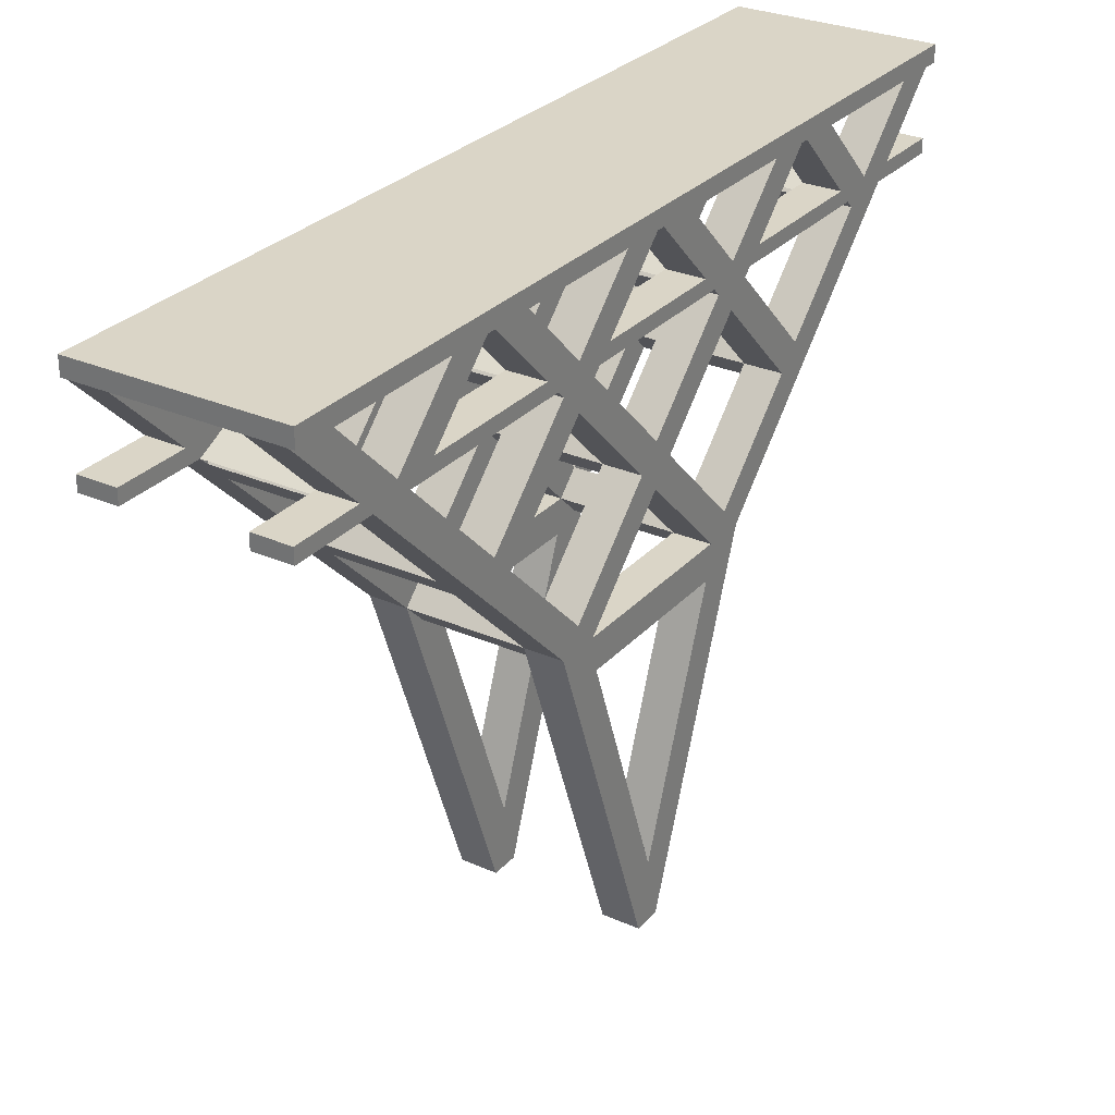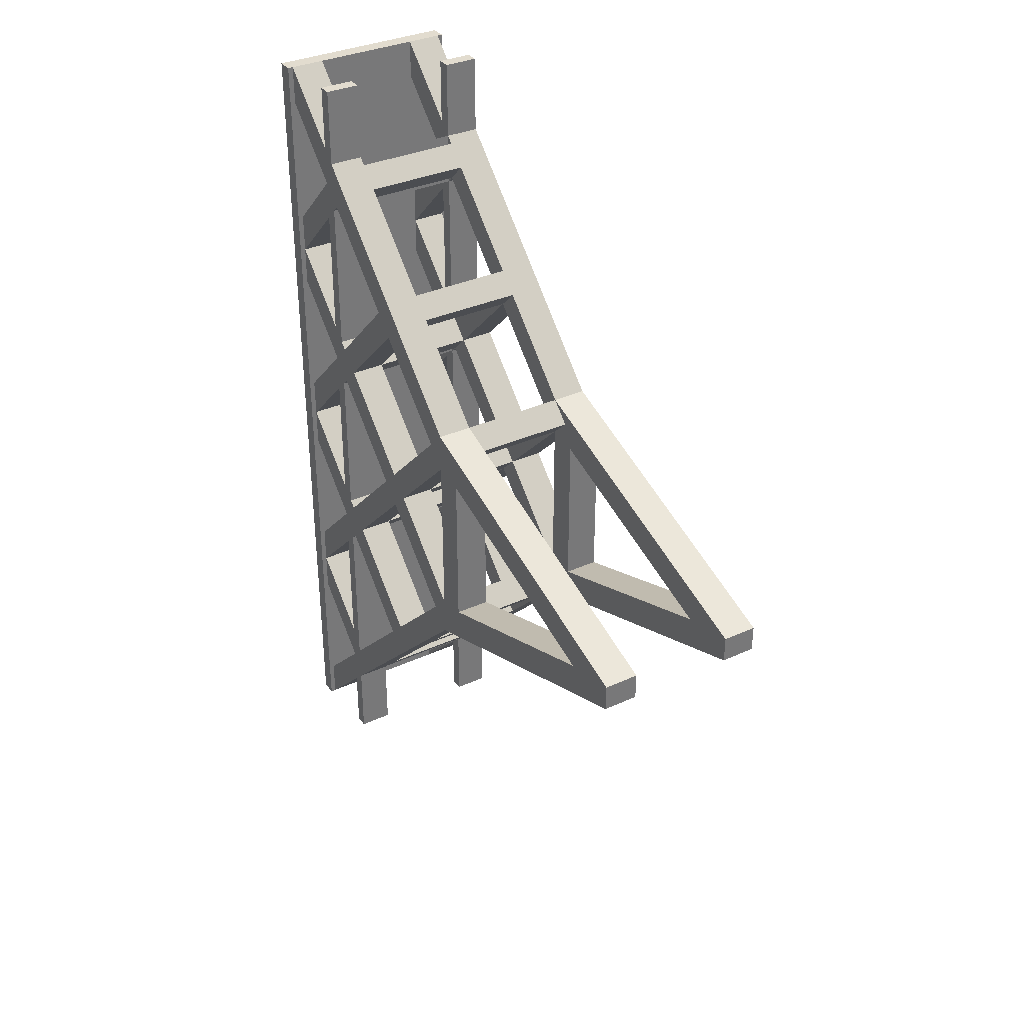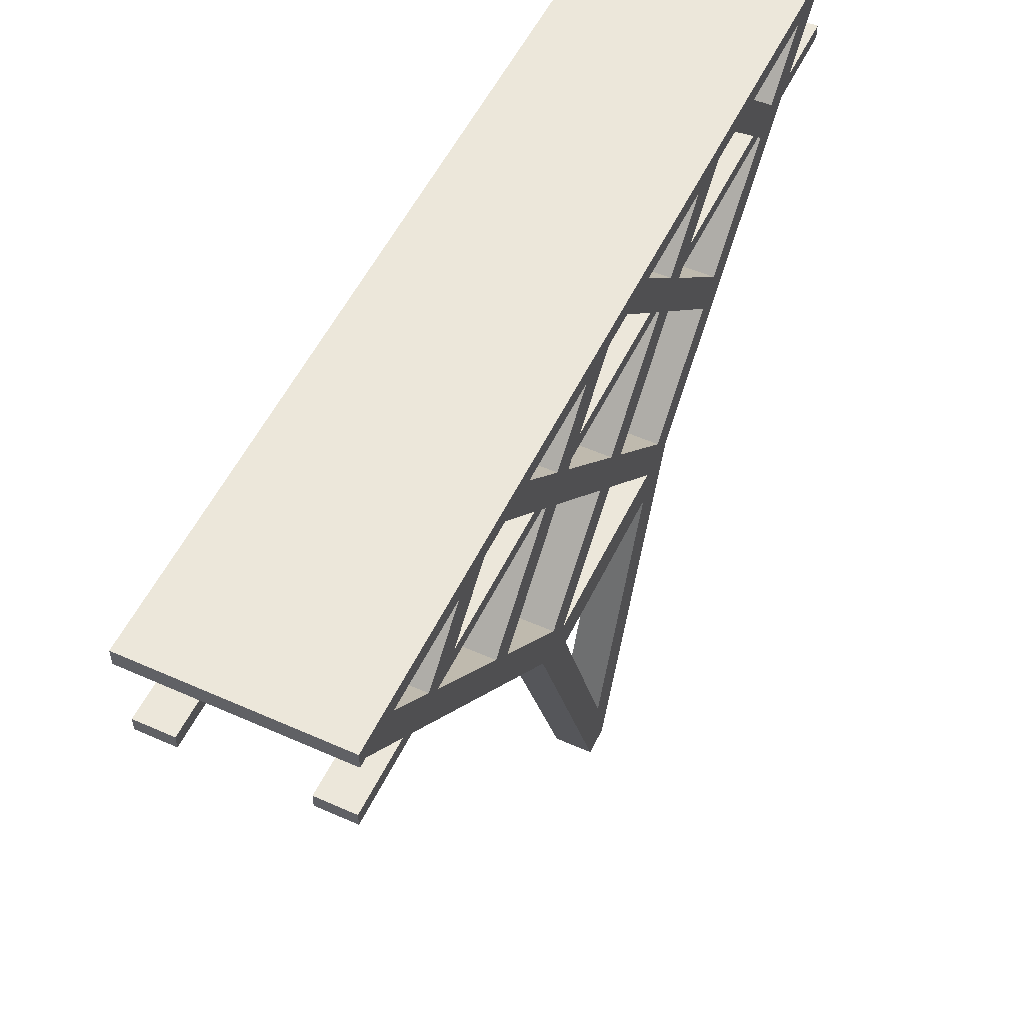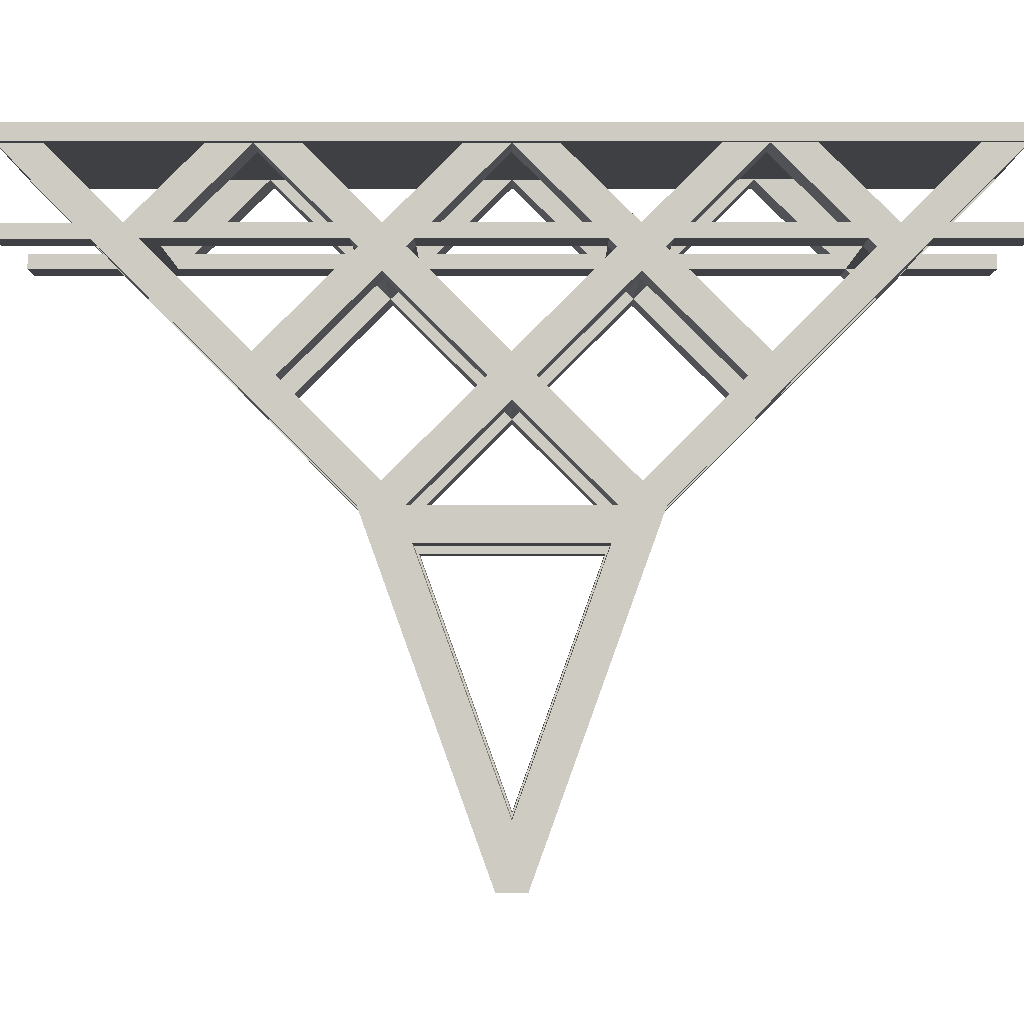
<metadata>
{"format":"obj","ext":"obj","renderer":"f3d","projection":"perspective","resolution":1024,"background":"white","views":[{"elev":29.0,"azim":-146.8,"up":"+Y"},{"elev":34.6,"azim":-31.6,"up":"+Z"},{"elev":53.7,"azim":-154.6,"up":"+Y"},{"elev":-4.6,"azim":-89.9,"up":"+Y"}]}
</metadata>
<code>
g Bridge_Mid_LP_Bridge_piece_LP.001
v 2.268 26.08 -9.238
v 2.268 23.25 -6.403
v 2.268 26.08 -7.537
v 2.268 23.25 -4.702
v 2.268 22.68 -5.836
v 2.268 23.25 -12.07
v 2.268 22.68 -12.64
v 2.268 23.25 -13.77
v 2.268 26.08 -10.94
v 2.268 26.08 -18.31
v 2.268 23.25 -15.47
v 2.268 26.08 -16.61
v 2.268 22.68 -14.91
v 2.268 22.68 -18.31
v 2.268 23.25 -18.31
v 2.268 26.08 17.98
v 2.268 26.08 16.28
v 2.268 23.25 15.14
v 2.268 23.25 13.44
v 2.268 22.68 14.58
v 2.268 22.68 17.98
v 2.268 23.25 17.98
v -2.268 26.08 -0.166
v -2.268 23.25 -3.001
v -2.268 26.08 -1.867
v -2.268 23.25 -4.702
v -2.268 22.68 -3.568
v -2.268 23.25 2.669
v -2.268 22.68 3.236
v -2.268 23.25 4.37
v -2.268 26.08 1.535
v 2.268 26.08 8.906
v 2.268 23.25 11.74
v 2.268 26.08 10.61
v 2.268 22.68 12.31
v 2.268 23.25 6.071
v 2.268 22.68 5.504
v 2.268 23.25 4.37
v 2.268 26.08 7.205
v 2.268 22.68 -14.34
v 2.268 22.4 -14.62
v -2.268 22.68 -14.34
v -2.268 22.4 -14.62
v -2.268 22.68 -14.91
v 2.268 22.68 14.01
v 2.268 22.4 14.29
v -2.268 22.4 14.29
v -2.268 22.68 14.01
v -2.268 22.68 14.58
v 2.268 22.68 12.88
v 2.268 22.4 12.59
v -2.268 22.68 12.88
v -2.268 22.4 12.59
v -2.268 22.68 12.31
v 2.268 18.71 8.906
v 2.268 17.86 9.757
v 2.268 21.55 13.44
v -2.268 21.55 13.44
v -2.268 17.86 9.757
v -2.268 18.71 8.906
v 2.268 14.17 4.37
v 2.268 13.32 5.221
v 2.268 17.86 8.056
v 2.268 17.01 8.906
v -2.268 17.86 8.056
v -2.268 17.01 8.906
v -2.268 13.32 5.221
v -2.268 14.18 4.37
v 2.268 22.4 5.221
v 2.268 21.55 4.37
v -2.268 21.55 4.37
v -2.268 22.4 5.221
v 2.268 18.71 -0.166
v 2.268 17.86 0.6845
v 2.268 22.4 3.52
v -2.268 22.4 3.52
v -2.268 17.86 0.6845
v -2.268 18.71 -0.166
v 2.268 22.68 3.803
v 2.268 22.68 3.236
v -2.268 22.68 3.803
v 2.268 22.4 -3.851
v 2.268 17.86 -1.016
v 2.268 21.55 -4.702
v -2.268 17.86 -1.016
v -2.268 21.55 -4.702
v -2.268 22.4 -3.851
v 2.268 14.17 -4.702
v 2.268 13.32 -3.851
v 2.268 17.01 -0.166
v -2.268 17.01 -0.166
v -2.268 13.32 -3.851
v -2.268 14.17 -4.702
v 2.268 13.32 3.52
v -2.268 13.32 3.52
v 2.268 2.456 -0.166
v 2.268 12.47 4.37
v 2.268 12 3.288
v 2.268 12 -3.619
v 2.268 12.47 -4.702
v 2.268 -1e-06 -0.733
v 2.268 -1e-06 0.401
v 2.268 13.32 -5.552
v -2.268 12.47 4.37
v -2.268 13.32 -5.552
v -2.268 12.47 -4.702
v -2.268 12 3.288
v -2.268 2.456 -0.166
v -2.268 1e-06 0.401
v -2.268 1e-06 -0.733
v -2.268 12 -3.619
v 2.268 17.86 -8.387
v 2.268 17.01 -9.238
v -2.268 17.01 -9.238
v -2.268 17.86 -8.387
v 2.268 22.4 -5.552
v 2.268 18.71 -9.238
v -2.268 18.71 -9.238
v -2.268 22.4 -5.552
v 2.268 22.68 -5.269
v -2.268 22.68 -5.836
v -2.268 22.68 -5.269
v 2.268 21.55 -13.77
v 2.268 17.86 -10.09
v 2.268 22.4 -12.92
v -2.268 17.86 -10.09
v -2.268 21.55 -13.77
v -2.268 22.4 -12.92
v 2.268 22.68 -3.568
v 2.268 22.68 -4.135
v -2.268 22.68 -4.135
v 2.268 22.68 4.937
v -2.268 22.68 4.937
v -2.268 22.68 5.504
v 3.742 22.68 5.504
v 3.742 22.4 5.221
v 3.742 18.71 8.906
v 3.742 22.4 12.59
v 3.742 22.68 12.31
v -3.742 22.68 12.31
v -3.742 22.4 12.59
v 3.742 17.86 0.6845
v 3.742 14.17 4.37
v 3.742 21.55 4.37
v 3.742 17.86 8.056
v -3.742 21.55 4.37
v -3.742 17.86 8.056
v -3.742 14.18 4.37
v 3.742 -1e-06 -0.733
v 3.742 13.32 -5.552
v -3.742 13.32 -5.552
v -3.742 1e-06 -0.733
v 3.742 -1e-06 0.401
v -3.742 1e-06 0.401
v 3.742 13.32 5.221
v -3.742 13.32 5.221
v 3.742 22.68 -3.568
v 3.742 22.4 -3.851
v 3.742 18.71 -0.166
v 3.742 22.68 3.236
v 3.742 22.4 3.52
v -3.742 22.68 3.236
v -3.742 22.4 3.52
v -3.742 18.71 -0.166
v 3.742 17.86 -8.387
v 3.742 14.17 -4.702
v 3.742 17.86 -1.016
v 3.742 21.55 -4.702
v -3.742 17.86 -8.387
v -3.742 21.55 -4.702
v -3.742 17.86 -1.016
v -3.742 13.32 -3.851
v -3.742 17.01 -0.166
v -3.742 13.32 3.52
v 3.742 13.32 -3.851
v 3.742 13.32 3.52
v 3.742 12 3.288
v 3.742 12 -3.619
v 3.742 2.456 -0.166
v -3.742 12 3.288
v -3.742 2.456 -0.166
v 3.742 22.68 -5.836
v 3.742 22.4 -5.552
v -3.742 22.68 -5.836
v -3.742 22.4 -5.552
v 3.742 18.71 -9.238
v -3.742 18.71 -9.238
v 3.742 22.68 -14.91
v -3.742 22.68 -14.91
v 3.742 17.01 -0.166
v -3.742 17.86 0.6845
v -3.742 14.17 -4.702
v -3.742 12 -3.619
v -3.742 22.68 14.58
v 3.742 22.68 14.58
v -3.742 22.68 -13.21
v 3.742 22.68 -13.21
v -3.742 22.68 -3.568
v -3.742 22.4 -3.851
v -3.742 22.68 5.504
v -3.742 22.4 5.221
v -3.742 18.71 8.906
v 3.742 22.68 -18.31
v -3.742 22.68 -18.31
v -2.268 22.68 -18.31
v -2.268 22.68 -12.64
v -3.742 22.68 17.98
v -2.268 22.68 17.98
v 3.742 22.68 17.98
v 2.268 23.25 -3.001
v 3.742 23.25 -3.001
v 2.268 26.08 -0.166
v 3.742 26.08 -0.166
v -2.268 23.25 -6.403
v -3.742 23.25 -6.403
v -2.268 26.08 -9.238
v -3.742 26.08 -9.238
v 3.742 23.25 -4.702
v 3.742 26.08 -7.537
v 3.742 23.25 -6.403
v 3.742 26.08 -9.238
v 3.742 26.08 -1.867
v 2.268 26.08 -1.867
v -3.742 23.25 -4.702
v -3.742 26.08 -1.867
v -3.742 23.25 -3.001
v -3.742 26.08 -0.166
v -3.742 26.08 -7.537
v -2.268 26.08 -7.537
v 3.742 23.25 -15.47
v 3.742 23.25 -18.31
v 3.742 23.25 -12.07
v -3.742 23.25 -15.47
v -2.268 23.25 -15.47
v -3.742 23.25 -18.31
v -2.268 23.25 -18.31
v -2.268 23.25 -12.07
v -3.742 23.25 -12.07
v -2.268 26.08 -18.31
v -3.742 26.08 -18.31
v -2.268 23.25 -13.77
v 3.742 23.25 -13.77
v 3.742 26.08 -16.61
v 3.742 26.08 -18.31
v 3.742 26.08 -10.94
v -3.742 23.25 -13.77
v -2.268 26.08 -10.94
v -3.742 26.08 -10.94
v -3.742 26.08 -16.61
v -2.268 26.08 -16.61
v 1.134 26.76 -18.31
v 1.701 26.76 -18.31
v 3.969 26.76 -18.31
v -3.969 26.76 -18.31
v -1.701 26.76 -18.31
v -1.134 26.76 -18.31
v -3.969 26.08 -18.31
v 3.969 26.08 -18.31
v 3.742 23.25 15.14
v 3.742 23.25 17.98
v 3.742 26.08 17.98
v -2.268 23.25 15.14
v -3.742 23.25 15.14
v -2.268 23.25 17.98
v -3.742 23.25 17.98
v -2.268 23.25 11.74
v -3.742 23.25 11.74
v -2.268 26.08 8.906
v -3.742 26.08 8.906
v -2.268 23.25 13.44
v 3.742 23.25 13.44
v 3.742 26.08 10.61
v 3.742 23.25 11.74
v 3.742 26.08 8.906
v 3.742 26.08 16.28
v -3.742 23.25 13.44
v -2.268 26.08 16.28
v -3.742 26.08 16.28
v -3.742 26.08 17.98
v -2.268 26.08 17.98
v -3.742 26.08 10.61
v -2.268 26.08 10.61
v 3.969 26.08 17.98
v 3.969 26.76 17.98
v 1.701 26.76 17.98
v 1.134 26.76 17.98
v -1.134 26.76 17.98
v -1.701 26.76 17.98
v -3.969 26.76 17.98
v -3.969 26.08 17.98
v 2.268 23.25 2.669
v 3.742 23.25 2.669
v 3.742 23.25 6.071
v -3.742 23.25 2.669
v -2.268 23.25 6.071
v -3.742 23.25 6.071
v 3.742 23.25 4.37
v 3.742 26.08 1.535
v 3.742 26.08 7.205
v 2.268 26.08 1.535
v -3.742 23.25 4.37
v -3.742 26.08 7.205
v -3.742 26.08 1.535
v -2.268 26.08 7.205
f 1 2 3
f 3 2 4
f 4 2 5
f 5 2 6
f 5 6 7
f 7 6 8
f 8 6 9
f 9 6 1
f 10 11 12
f 12 11 8
f 8 11 13
f 13 11 14
f 14 11 15
f 16 17 18
f 18 17 19
f 18 19 20
f 20 21 18
f 18 21 22
f 23 24 25
f 25 24 26
f 26 24 27
f 27 24 28
f 27 28 29
f 29 28 30
f 30 28 31
f 31 28 23
f 32 33 34
f 34 33 19
f 19 33 35
f 35 33 36
f 35 36 37
f 37 36 38
f 38 36 39
f 39 36 32
f 40 13 41
f 254 289 288 255
f 5 120 122 121
f 44 42 43
f 20 45 46
f 256 255 288 287
f 61 143 142 74
f 48 49 47
f 50 35 51
f 251 256 287 286
f 78 164 163 76
f 54 52 53
f 57 58 53 51
f 55 60 59 56
f 53 58 59 60
f 62 64 63 61
f 64 66 65 63
f 61 68 67 62
f 252 251 286 285
f 74 70 75 73
f 63 65 60 55
f 69 72 71 70
f 65 71 72 60
f 290 289 254 257
f 13 40 42 44
f 73 78 77 74
f 283 258 253 284
f 53 141 140 54
f 79 80 75
f 34 282 268 32
f 20 49 48 45
f 29 81 76
f 168 158 159 167
f 82 87 86 84
f 25 223 212 23
f 82 84 83 73
f 90 91 85 83
f 88 93 92 89
f 85 91 92 93
f 23 212 300 31
f 142 143 176 190
f 74 77 91 90
f 239 10 12 250
f 76 163 162 29
f 96 97 98
f 98 97 94
f 177 178 175 176
f 99 89 100
f 99 100 96
f 96 100 101
f 96 101 102
f 100 103 101
f 62 97 102
f 102 97 96
f 62 67 104 97
f 100 106 105 103
f 89 92 106 100
f 277 278 281 282
f 107 104 108
f 108 104 109
f 108 109 110
f 104 107 95
f 180 174 172 193
f 92 111 106
f 106 111 108
f 106 108 110
f 104 67 109
f 110 105 106
f 103 105 93 88
f 112 115 114 113
f 105 114 115 93
f 17 277 282 34
f 173 174 148 191
f 84 86 119 116
f 275 17 34 272
f 169 170 185 187
f 116 120 5
f 129 27 131 130
f 124 117 125 123
f 122 119 121
f 124 126 118 117
f 125 128 127 123
f 128 118 126 127
f 130 131 87 82
f 82 129 130
f 1 216 247 9
f 37 134 133 132
f 27 87 131
f 37 132 69
f 247 248 249 250
f 80 79 81 29
f 133 134 72
f 55 137 136 69
f 51 138 137 55
f 139 138 51 35
f 9 247 250 12
f 198 199 87 27
f 159 161 144 142
f 75 161 159 73
f 65 147 146 71
f 63 145 143 61
f 68 148 147 65
f 103 150 149 101
f 110 152 151 105
f 101 149 153 102
f 109 154 152 110
f 102 153 155 62
f 67 156 154 109
f 82 158 157 129
f 73 159 158 82
f 31 300 39 304
f 76 71 77 78
f 85 86 87 78
f 35 50 52 54
f 116 183 186 117
f 83 167 166 88
f 112 165 168 84
f 86 170 169 115
f 84 168 167 83
f 85 171 170 86
f 91 173 172 92
f 172 174 95 92
f 94 176 175 89
f 95 174 173 91
f 99 178 177 98
f 98 177 179 96
f 108 181 180 107
f 96 179 178 99
f 182 183 116 5
f 222 223 3 219
f 200 201 72 134
f 118 187 185 119
f 71 146 191 77
f 123 188 124
f 124 188 150
f 124 150 113
f 113 150 103
f 126 124 113 114
f 123 41 188
f 188 41 13
f 43 127 189
f 189 127 126
f 189 126 151
f 151 126 114
f 151 114 105
f 90 190 176 94
f 44 43 189
f 175 190 90 89
f 301 302 304 30
f 77 191 148 68
f 164 191 146 163
f 115 169 192 93
f 111 193 181 108
f 107 180 193 111
f 58 57 46 47
f 49 194 47
f 47 194 58
f 66 64 56 59
f 46 57 195
f 195 57 56
f 195 56 155
f 155 56 64
f 155 64 62
f 58 194 59
f 59 194 156
f 59 156 66
f 66 156 67
f 202 201 146 147
f 195 20 46
f 196 128 197
f 197 128 125
f 187 118 128 196
f 111 92 95 107
f 119 185 184 121
f 291 212 213 292
f 116 117 112 84
f 60 202 141 53
f 297 298 300 38
f 29 162 198 27
f 65 66 67 68
f 204 205 44 189
f 253 252 285 284
f 254 255 239 240
f 206 196 197
f 206 197 7
f 184 196 206 121
f 209 21 20 195
f 35 37 135 139
f 200 134 54 140
f 211 213 212 210
f 215 217 216 214
f 27 129 4 26
f 26 4 5 121
f 218 219 3 4
f 2 1 221 220
f 4 223 222 218
f 224 225 25 26
f 24 23 227 226
f 26 229 228 224
f 230 231 15 11
f 6 2 220 232
f 203 14 15 231
f 232 221 1 6
f 234 236 235 233
f 238 215 214 237
f 235 236 205 204
f 233 240 239 234
f 206 7 8 241
f 241 8 13 44
f 242 243 12 8
f 11 10 244 230
f 8 9 245 242
f 246 248 247 241
f 237 216 217 238
f 241 250 249 246
f 145 144 136 137
f 216 229 214
f 214 229 26
f 214 26 121
f 121 206 214
f 214 206 237
f 237 206 241
f 237 241 247
f 247 216 237
f 239 251 10
f 10 251 252
f 284 285 16 261
f 239 255 256
f 240 257 254
f 256 251 239
f 258 244 253
f 239 250 234
f 234 250 241
f 234 241 44
f 44 205 234
f 234 205 236
f 21 209 260 22
f 259 261 16 18
f 263 265 264 262
f 264 265 207 208
f 267 269 268 266
f 49 20 19 270
f 270 19 35 54
f 271 272 34 19
f 33 32 274 273
f 19 17 275 271
f 276 278 277 270
f 262 280 279 263
f 270 282 281 276
f 134 37 38 30
f 280 262 277
f 277 262 270
f 270 262 49
f 49 262 208
f 208 262 264
f 283 284 261
f 289 279 280 288
f 16 285 286
f 286 287 16
f 16 287 280
f 280 287 288
f 253 244 10 252
f 290 279 289
f 36 33 273 293
f 293 274 32 36
f 28 24 226 294
f 296 267 266 295
f 157 160 80 129
f 292 211 210 291
f 294 227 23 28
f 18 22 260 259
f 135 273 139
f 139 273 271
f 139 271 138
f 138 271 195
f 138 195 137
f 137 195 155
f 137 155 145
f 145 155 143
f 143 155 176
f 77 68 95 91
f 136 297 135
f 135 297 293
f 135 293 273
f 30 38 80 29
f 49 208 207 194
f 297 161 160
f 297 160 292
f 292 160 157
f 292 157 211
f 211 157 218
f 211 218 222
f 153 179 155
f 155 179 177
f 155 177 176
f 182 5 7 197
f 175 178 150
f 150 178 179
f 150 179 149
f 149 179 153
f 188 186 150
f 150 186 165
f 150 165 166
f 203 230 188
f 188 230 242
f 188 242 197
f 197 242 232
f 197 232 182
f 182 232 220
f 182 220 218
f 218 220 219
f 219 220 221
f 203 231 230
f 244 243 230
f 230 243 242
f 242 245 232
f 232 245 221
f 222 213 211
f 213 298 292
f 292 298 297
f 297 299 293
f 293 299 274
f 274 272 273
f 273 272 271
f 195 271 259
f 259 271 275
f 259 275 261
f 260 209 259
f 259 209 195
f 197 186 188
f 94 61 74 90
f 125 117 186 197
f 158 218 157
f 183 182 218
f 13 14 203 188
f 199 224 185 170
f 74 142 144 70
f 164 199 170 171
f 166 175 150
f 166 167 190 175
f 72 201 202 60
f 87 199 164 78
f 207 263 194
f 194 263 276
f 194 276 141
f 141 276 140
f 140 276 267
f 140 267 200
f 200 267 296
f 200 296 301
f 301 296 302
f 302 296 269
f 207 265 263
f 279 278 263
f 263 278 276
f 276 281 267
f 267 281 269
f 303 294 301
f 301 294 162
f 301 162 163
f 303 227 294
f 162 294 198
f 198 294 226
f 198 226 224
f 224 226 225
f 225 226 227
f 228 215 224
f 224 215 184
f 224 184 185
f 228 217 215
f 215 238 184
f 184 238 196
f 196 238 246
f 196 246 189
f 189 246 233
f 189 233 204
f 204 233 235
f 217 248 238
f 238 248 246
f 246 249 233
f 233 249 240
f 196 189 187
f 187 189 151
f 187 151 169
f 169 151 192
f 192 151 172
f 38 39 299 297
f 152 181 151
f 151 181 193
f 151 193 172
f 94 89 99 98
f 174 180 156
f 174 156 148
f 148 156 147
f 147 156 202
f 173 171 192 172
f 93 192 171 85
f 152 154 181
f 181 154 156
f 181 156 180
f 156 194 202
f 202 194 141
f 186 183 168 165
f 183 218 158 168
f 224 199 198
f 160 161 75 80
f 167 159 142 190
f 171 173 191 164
f 115 118 119 86
f 201 200 301
f 201 301 163 146
f 43 41 123 127
f 295 268 269 296
f 30 31 303 301
f 88 166 165 112
f 223 25 229 3
f 228 225 257
f 257 225 227
f 257 227 290
f 290 227 303
f 290 303 302
f 25 225 228 229
f 303 31 304 302
f 70 144 145 63
f 299 298 283
f 283 298 213
f 283 213 258
f 258 213 222
f 258 222 219
f 219 221 258
f 258 221 245
f 258 245 243
f 300 298 299 39
f 245 9 12 243
f 69 136 135 37
f 249 248 257
f 257 248 217
f 257 217 228
f 132 133 72 69
f 116 119 122 120
f 243 244 258
f 261 275 283
f 283 275 272
f 283 272 274
f 3 229 216 1
f 117 118 115 112
f 112 113 103 88
f 281 278 290
f 290 278 279
f 97 104 95 94
f 257 240 249
f 16 280 277 17
f 94 95 68 61
f 89 90 83 88
f 274 299 283
f 83 85 78 73
f 32 268 304 39
f 302 269 290
f 290 269 281
f 268 282 266
f 266 282 270
f 266 270 54
f 54 134 266
f 266 134 295
f 295 134 30
f 295 30 304
f 304 268 295
f 212 223 210
f 210 223 4
f 210 4 129
f 129 80 210
f 210 80 291
f 291 80 38
f 291 38 300
f 300 212 291
f 75 76 81 79
f 70 71 76 75
f 69 70 63 55
f 56 57 51 55
f 51 53 52 50
f 45 48 47 46
f 161 297 136 144
f 41 43 42 40

</code>
